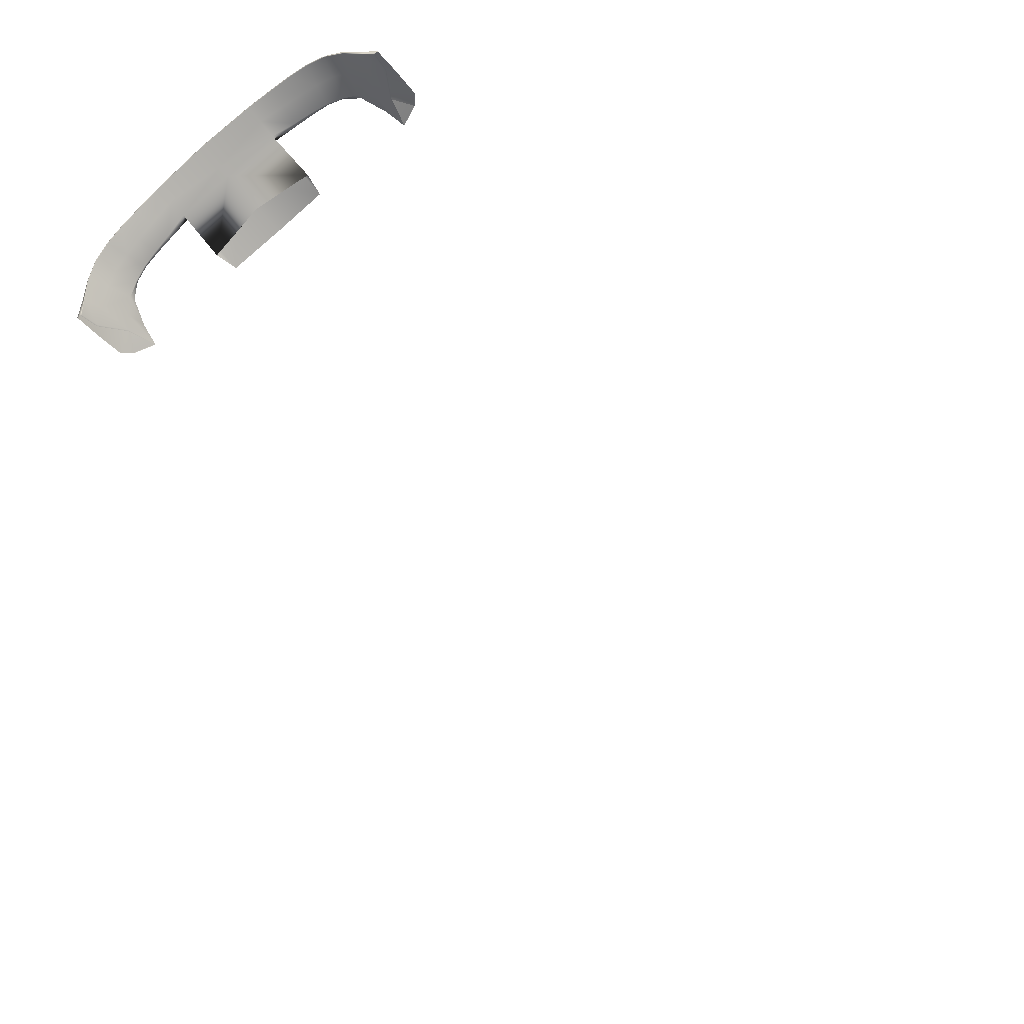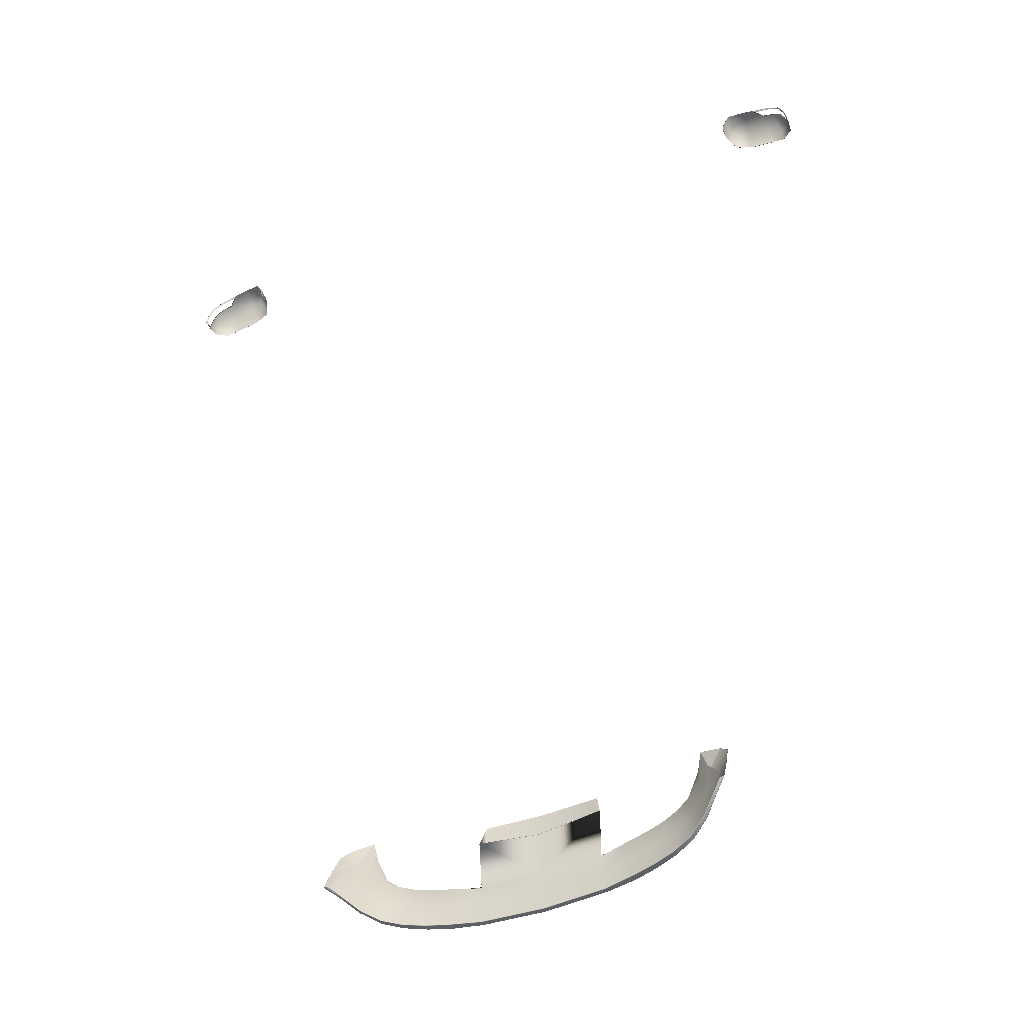
<metadata>
{"format":"obj","ext":"obj","renderer":"f3d","projection":"perspective","resolution":1024,"background":"white","views":[{"elev":-75.4,"azim":-139.2,"up":"+Y"},{"elev":-48.7,"azim":23.0,"up":"+Z"}]}
</metadata>
<code>
g model_car_91_body_detail_LOD1
v 0.4184 1.365 -1.667
v 0.4185 1.38 -1.654
v 0.4457 1.374 -1.584
v 0.4526 1.352 -1.633
v 0.3799 1.391 -1.685
v 0.3814 1.378 -1.687
v 0.3369 1.388 -1.703
v 0.3358 1.402 -1.699
v 0.2866 1.397 -1.713
v 0.2869 1.411 -1.707
v 0.2351 1.404 -1.721
v 0.2372 1.418 -1.712
v 0.1645 1.412 -1.736
v 0.1569 1.427 -1.721
v 0.1682 1.402 -1.595
v 0.1558 1.42 -1.534
v 1.311e-06 1.431 -1.717
v 0.1597 1.43 -1.738
v 1.311e-06 1.434 -1.738
v 1.311e-06 1.428 -1.532
v 0.2407 1.421 -1.73
v 0.2372 1.418 -1.712
v 0.2918 1.412 -1.723
v 0.2869 1.411 -1.707
v 0.3421 1.402 -1.713
v 0.3358 1.402 -1.699
v 0.3893 1.39 -1.697
v 0.3799 1.391 -1.685
v 0.4185 1.38 -1.654
v 0.4347 1.376 -1.665
v 0.4791 1.363 -1.601
v 0.4457 1.374 -1.584
v 0.5152 1.352 -1.547
v 0.4581 1.37 -1.525
v 0.5158 1.352 -1.546
v 0.459 1.369 -1.524
v 0.245 1.423 -1.755
v 0.1635 1.433 -1.763
v 1.311e-06 1.434 -1.738
v 1.311e-06 1.438 -1.763
v 1.311e-06 1.442 -1.807
v 0.1668 1.436 -1.804
v 0.1683 1.437 -1.832
v 0.2529 1.425 -1.827
v 0.2502 1.425 -1.798
v 1.311e-06 1.443 -1.837
v 0.3112 1.41 -1.822
v 0.3069 1.412 -1.791
v 0.245 1.423 -1.755
v 0.2986 1.413 -1.748
v 0.3516 1.401 -1.737
v 0.3629 1.397 -1.781
v 0.4017 1.387 -1.719
v 0.4153 1.378 -1.764
v 0.4211 1.37 -1.8
v 0.3683 1.392 -1.813
v 0.4495 1.37 -1.686
v 0.464 1.353 -1.734
v 0.499 1.352 -1.624
v 0.5077 1.323 -1.691
v 0.5093 1.3 -1.744
v 0.4693 1.338 -1.775
v 0.3684 1.39 -1.815
v 0.3113 1.408 -1.824
v 0.3673 1.376 -1.816
v 0.3104 1.392 -1.825
v 0.253 1.423 -1.829
v 0.2522 1.406 -1.83
v 0.167 1.421 -1.836
v 0.1682 1.435 -1.834
v 0.4192 1.355 -1.803
v 0.421 1.368 -1.802
v 1.311e-06 1.441 -1.839
v 0.3666 1.374 -1.815
v 0.3099 1.39 -1.823
v 0.3502 1.382 -1.758
v 0.2974 1.393 -1.767
v 0.3369 1.388 -1.703
v 0.2866 1.397 -1.713
v 0.2435 1.404 -1.775
v 0.2351 1.404 -1.721
v 0.1657 1.416 -1.786
v 0.1645 1.412 -1.736
v 1.311e-06 1.419 -1.768
v 1.311e-06 1.417 -1.735
v 0.3989 1.367 -1.747
v 0.4182 1.354 -1.801
v 0.1668 1.419 -1.834
v 0.2518 1.404 -1.828
v 0.4639 1.326 -1.776
v 0.4392 1.348 -1.727
v 0.4864 1.32 -1.696
v 0.5007 1.295 -1.745
v 0.5234 1.297 -1.67
v 0.5296 1.27 -1.719
v 0.3814 1.378 -1.687
v 0.4184 1.365 -1.667
v 0.4526 1.352 -1.633
v 0.4804 1.342 -1.604
v 0.4655 1.327 -1.777
v 0.5028 1.295 -1.746
v 0.4687 1.335 -1.777
v 0.5078 1.298 -1.746
v 0.5429 1.267 -1.721
v 0.5433 1.268 -1.718
v 0.543 1.266 -1.719
v 0.5432 1.268 -1.717
v 0.5431 1.298 -1.656
v 0.5395 1.337 -1.573
v 0.5431 1.297 -1.655
v 0.5397 1.337 -1.571
v 0.5325 1.267 -1.72
v 0.5298 1.268 -1.723
v 0.5324 1.268 -1.718
v 0.5266 1.296 -1.669
v 0.4831 1.342 -1.602
v 0.4347 1.376 -1.665
v 0.4791 1.363 -1.601
v 0.5395 1.337 -1.573
v 0.5152 1.352 -1.547
v 0.5397 1.337 -1.571
v 0.5158 1.352 -1.546
v 0.3893 1.39 -1.697
v 0.3421 1.402 -1.713
v 0.2918 1.412 -1.723
v 0.1668 1.4 -1.596
v 0.1682 1.402 -1.595
v 1.311e-06 1.403 -1.618
v 1.311e-06 1.401 -1.618
v 1.311e-06 1.427 -1.841
v 1.311e-06 1.425 -1.839
v 0.4581 1.37 -1.525
v 0.4804 1.342 -1.604
v 0.459 1.369 -1.524
v 0.4831 1.342 -1.602
v 0.9844 1.091 0.6502
v 1.015 1.063 0.6408
v 1.01 1.061 0.6684
v 0.9821 1.085 0.6772
v 0.9777 1.061 0.704
v 0.945 1.061 0.7125
v 0.9469 1.086 0.6846
v 1 1.057 0.6942
v 1.015 1.062 0.6396
v 0.9841 1.09 0.649
v 1.018 1.031 0.6373
v 1.019 1.031 0.6385
v 1.018 1.002 0.6369
v 1.019 1.003 0.6381
v 1.012 1.002 0.6661
v 1.013 1.003 0.6664
v 0.9981 1.002 0.6956
v 0.9988 1.003 0.6964
v 0.9681 1.002 0.7131
v 0.9684 1.003 0.7142
v 0.9165 1.002 0.7279
v 0.9167 1.003 0.7292
v 0.8761 1.003 0.7379
v 0.8762 1.003 0.7391
v 0.8837 1.031 0.7388
v 0.9448 1.031 0.7222
v 0.882 1.06 0.7285
v 0.8369 1.003 0.7437
v 0.8406 1.041 0.742
v 0.8207 1.041 0.7151
v 0.8504 1.064 0.7281
v 0.8385 1.075 0.7103
v 0.8198 1.003 0.713
v 0.8328 1.082 0.6825
v 0.8138 1.041 0.687
v 0.8785 1.093 0.6706
v 0.8805 1.086 0.6989
v 0.9477 1.092 0.6572
v 0.8131 1.003 0.6854
v 0.8334 1.081 0.6812
v 0.8146 1.041 0.6857
v 0.9475 1.091 0.656
v 0.8785 1.092 0.6695
v 0.8141 1.002 0.6841
v 0.8209 1.002 0.7125
v 0.8376 1.003 0.7425
v 0.9964 1.007 0.6954
v 0.9988 1.003 0.6964
v 0.9684 1.003 0.7142
v 0.9673 1.007 0.7122
v 1.013 1.003 0.6664
v 1.01 1.007 0.6642
v 1.019 1.003 0.6381
v 1.015 1.007 0.6395
v 1.019 1.031 0.6385
v 1.014 1.027 0.6398
v 1.01 1.027 0.664
v 1.013 1.031 0.6661
v 0.9986 1.031 0.6975
v 0.9962 1.027 0.6953
v 0.9743 1.031 0.7134
v 0.9723 1.027 0.711
v 0.9167 1.003 0.7292
v 0.9206 1.007 0.723
v 0.9444 1.027 0.719
v 0.9448 1.031 0.7222
v 0.9743 1.031 0.7134
v 0.9986 1.031 0.6975
v 1.013 1.031 0.6661
v -0.4184 1.365 -1.667
v -0.4526 1.352 -1.633
v -0.4457 1.374 -1.584
v -0.4185 1.38 -1.654
v -0.3799 1.391 -1.685
v -0.3814 1.378 -1.687
v -0.3369 1.388 -1.703
v -0.3358 1.402 -1.699
v -0.2866 1.397 -1.713
v -0.2869 1.411 -1.707
v -0.2351 1.404 -1.721
v -0.2372 1.418 -1.712
v -0.1645 1.412 -1.736
v -0.1569 1.427 -1.721
v -0.1682 1.402 -1.595
v -0.1558 1.42 -1.534
v 1.311e-06 1.431 -1.717
v -0.1597 1.43 -1.738
v 1.311e-06 1.434 -1.738
v 1.311e-06 1.428 -1.532
v -0.2407 1.421 -1.73
v -0.2372 1.418 -1.712
v -0.2918 1.412 -1.723
v -0.2869 1.411 -1.707
v -0.3421 1.402 -1.713
v -0.3358 1.402 -1.699
v -0.3893 1.39 -1.697
v -0.3799 1.391 -1.685
v -0.4185 1.38 -1.654
v -0.4347 1.376 -1.665
v -0.4791 1.363 -1.601
v -0.4457 1.374 -1.584
v -0.5152 1.352 -1.547
v -0.4581 1.37 -1.525
v -0.5158 1.352 -1.546
v -0.459 1.369 -1.524
v -0.245 1.423 -1.755
v -0.1635 1.433 -1.763
v 1.311e-06 1.434 -1.738
v 1.311e-06 1.438 -1.763
v 1.311e-06 1.442 -1.807
v -0.1668 1.436 -1.804
v -0.1683 1.437 -1.832
v -0.2529 1.425 -1.827
v -0.2502 1.425 -1.798
v 1.311e-06 1.443 -1.837
v -0.3112 1.41 -1.822
v -0.3069 1.412 -1.791
v -0.245 1.423 -1.755
v -0.2986 1.413 -1.748
v -0.3516 1.401 -1.737
v -0.3629 1.397 -1.781
v -0.4017 1.387 -1.719
v -0.4153 1.378 -1.764
v -0.4211 1.37 -1.8
v -0.3683 1.392 -1.813
v -0.4495 1.37 -1.686
v -0.464 1.353 -1.734
v -0.499 1.352 -1.624
v -0.5077 1.323 -1.691
v -0.5093 1.3 -1.744
v -0.4693 1.338 -1.775
v -0.3684 1.39 -1.815
v -0.3113 1.408 -1.824
v -0.3673 1.376 -1.816
v -0.3104 1.392 -1.825
v -0.253 1.423 -1.829
v -0.2522 1.406 -1.83
v -0.167 1.421 -1.836
v -0.1682 1.435 -1.834
v -0.4192 1.355 -1.803
v -0.421 1.368 -1.802
v 1.311e-06 1.441 -1.839
v -0.3666 1.374 -1.815
v -0.3099 1.39 -1.823
v -0.3502 1.382 -1.758
v -0.2974 1.393 -1.767
v -0.3369 1.388 -1.703
v -0.2866 1.397 -1.713
v -0.2435 1.404 -1.775
v -0.2351 1.404 -1.721
v -0.1657 1.416 -1.786
v -0.1645 1.412 -1.736
v 1.311e-06 1.419 -1.768
v 1.311e-06 1.417 -1.735
v -0.3989 1.367 -1.747
v -0.4182 1.354 -1.801
v -0.1668 1.419 -1.834
v -0.2518 1.404 -1.828
v -0.464 1.326 -1.776
v -0.4392 1.348 -1.727
v -0.4864 1.32 -1.696
v -0.5007 1.295 -1.745
v -0.5234 1.297 -1.67
v -0.5296 1.27 -1.719
v -0.3814 1.378 -1.687
v -0.4184 1.365 -1.667
v -0.4526 1.352 -1.633
v -0.4804 1.342 -1.604
v -0.4655 1.327 -1.777
v -0.5028 1.295 -1.746
v -0.4687 1.335 -1.777
v -0.5078 1.298 -1.746
v -0.5429 1.267 -1.721
v -0.5433 1.268 -1.718
v -0.543 1.266 -1.719
v -0.5432 1.268 -1.717
v -0.5431 1.298 -1.656
v -0.5395 1.337 -1.573
v -0.5431 1.297 -1.655
v -0.5397 1.337 -1.571
v -0.5325 1.267 -1.72
v -0.5298 1.268 -1.723
v -0.5324 1.268 -1.718
v -0.5266 1.296 -1.669
v -0.4831 1.342 -1.602
v -0.4347 1.376 -1.665
v -0.4791 1.363 -1.601
v -0.5395 1.337 -1.573
v -0.5152 1.352 -1.547
v -0.5397 1.337 -1.571
v -0.5158 1.352 -1.546
v -0.3893 1.39 -1.697
v -0.3421 1.402 -1.713
v -0.2918 1.412 -1.723
v -0.1668 1.4 -1.596
v 1.311e-06 1.401 -1.618
v 1.311e-06 1.403 -1.618
v -0.1682 1.402 -1.595
v 1.311e-06 1.427 -1.841
v 1.311e-06 1.425 -1.839
v -0.4804 1.342 -1.604
v -0.4581 1.37 -1.525
v -0.459 1.369 -1.524
v -0.4831 1.342 -1.602
v -0.9844 1.091 0.6502
v -0.9821 1.085 0.6772
v -1.01 1.061 0.6684
v -1.015 1.063 0.6408
v -0.9777 1.061 0.704
v -0.945 1.061 0.7125
v -0.9469 1.086 0.6846
v -1 1.057 0.6942
v -1.015 1.062 0.6396
v -0.9841 1.09 0.649
v -1.018 1.031 0.6373
v -1.019 1.031 0.6385
v -1.018 1.002 0.6369
v -1.019 1.003 0.6381
v -1.012 1.002 0.6661
v -1.013 1.003 0.6664
v -0.9981 1.002 0.6956
v -0.9988 1.003 0.6964
v -0.9681 1.002 0.7131
v -0.9684 1.003 0.7142
v -0.9165 1.002 0.7279
v -0.9167 1.003 0.7292
v -0.8761 1.003 0.7379
v -0.8762 1.003 0.7391
v -0.8837 1.031 0.7388
v -0.9448 1.031 0.7222
v -0.882 1.06 0.7285
v -0.8369 1.003 0.7437
v -0.8406 1.041 0.742
v -0.8207 1.041 0.7151
v -0.8504 1.064 0.7281
v -0.8385 1.075 0.7103
v -0.8198 1.003 0.713
v -0.8328 1.082 0.6825
v -0.8138 1.041 0.687
v -0.8785 1.093 0.6706
v -0.8805 1.086 0.6989
v -0.9477 1.092 0.6572
v -0.8131 1.003 0.6854
v -0.8334 1.081 0.6812
v -0.8146 1.041 0.6857
v -0.9475 1.091 0.656
v -0.8785 1.092 0.6695
v -0.8141 1.002 0.6841
v -0.8209 1.002 0.7125
v -0.8376 1.003 0.7425
v -0.9964 1.007 0.6954
v -0.9673 1.007 0.7122
v -0.9684 1.003 0.7142
v -0.9988 1.003 0.6964
v -1.013 1.003 0.6664
v -1.01 1.007 0.6642
v -1.019 1.003 0.6381
v -1.015 1.007 0.6395
v -1.019 1.031 0.6385
v -1.014 1.027 0.6398
v -1.01 1.027 0.664
v -1.013 1.031 0.6661
v -0.9986 1.031 0.6975
v -0.9962 1.027 0.6953
v -0.9743 1.031 0.7134
v -0.9723 1.027 0.711
v -0.9167 1.003 0.7292
v -0.9206 1.007 0.723
v -0.9444 1.027 0.719
v -0.9448 1.031 0.7222
v -0.9743 1.031 0.7134
v -0.9986 1.031 0.6975
v -1.013 1.031 0.6661
g model_car_91_body_detail_LOD1_0
f 3 2 1
f 4 3 1
f 1 2 5
f 6 1 5
f 6 5 7
f 5 8 7
f 9 7 8
f 10 9 8
f 11 9 10
f 12 11 10
f 13 11 12
f 14 13 12
f 15 13 14
f 16 15 14
f 16 14 17
f 17 14 18
f 19 17 18
f 20 16 17
f 18 14 21
f 14 22 21
f 21 22 23
f 22 24 23
f 23 24 25
f 24 26 25
f 25 26 27
f 26 28 27
f 27 28 29
f 30 27 29
f 30 29 31
f 29 32 31
f 33 31 32
f 34 33 32
f 35 33 34
f 36 35 34
f 18 21 37
f 38 18 37
f 39 18 38
f 40 39 38
f 40 38 41
f 38 42 41
f 41 42 43
f 43 42 44
f 42 45 44
f 46 41 43
f 44 45 47
f 45 48 47
f 49 45 42
f 38 49 42
f 50 48 45
f 49 50 45
f 37 21 50
f 50 51 48
f 51 52 48
f 51 53 52
f 53 54 52
f 52 54 55
f 56 52 55
f 48 52 56
f 47 48 56
f 54 53 57
f 58 54 57
f 54 58 55
f 57 59 58
f 59 60 58
f 60 61 58
f 61 62 58
f 58 62 55
f 47 56 63
f 64 47 63
f 63 65 64
f 65 66 64
f 64 66 67
f 66 68 67
f 67 68 69
f 70 67 69
f 71 65 63
f 72 71 63
f 44 47 64
f 67 44 64
f 43 44 67
f 70 43 67
f 46 43 70
f 73 46 70
f 70 69 73
f 66 65 74
f 75 66 74
f 68 66 75
f 75 74 76
f 77 75 76
f 77 76 78
f 79 77 78
f 80 77 79
f 81 80 79
f 82 80 81
f 83 82 81
f 82 83 84
f 83 85 84
f 76 74 86
f 74 87 86
f 82 88 80
f 88 89 80
f 89 75 77
f 80 89 77
f 86 87 90
f 91 86 90
f 91 90 92
f 90 93 92
f 92 93 94
f 93 95 94
f 96 86 91
f 76 86 96
f 78 76 96
f 97 96 91
f 91 92 97
f 92 98 97
f 92 94 99
f 98 92 99
f 88 69 89
f 69 68 89
f 89 68 75
f 90 100 93
f 100 101 93
f 95 93 101
f 100 102 101
f 102 103 101
f 103 102 62
f 61 103 62
f 62 102 55
f 102 72 55
f 56 55 72
f 63 56 72
f 103 61 104
f 61 105 104
f 102 100 71
f 72 102 71
f 71 100 90
f 87 71 90
f 65 71 87
f 74 65 87
f 104 105 106
f 105 107 106
f 105 61 60
f 108 105 60
f 107 105 108
f 108 60 59
f 109 108 59
f 110 107 108
f 110 108 109
f 111 110 109
f 106 112 104
f 112 113 104
f 112 114 113
f 114 95 113
f 113 95 101
f 95 114 115
f 94 95 115
f 94 115 116
f 99 94 116
f 113 101 103
f 104 113 103
f 59 57 117
f 118 59 117
f 119 59 118
f 120 119 118
f 121 119 120
f 122 121 120
f 117 57 53
f 123 117 53
f 123 53 124
f 53 51 124
f 125 124 51
f 50 125 51
f 21 125 50
f 128 127 126
f 129 128 126
f 128 85 127
f 85 83 127
f 69 130 73
f 130 69 88
f 131 130 88
f 88 82 131
f 82 84 131
f 132 3 4
f 133 132 4
f 134 132 133
f 135 134 133
f 138 137 136
f 139 138 136
f 138 139 140
f 140 139 141
f 139 142 141
f 142 139 136
f 143 138 140
f 136 137 144
f 145 136 144
f 144 137 146
f 137 147 146
f 146 147 148
f 147 149 148
f 148 149 150
f 149 151 150
f 150 151 152
f 151 153 152
f 152 153 154
f 153 155 154
f 154 155 156
f 155 157 156
f 156 157 158
f 157 159 158
f 160 159 157
f 161 160 157
f 162 160 161
f 141 162 161
f 159 160 163
f 160 164 163
f 164 160 162
f 164 165 163
f 165 164 166
f 166 164 162
f 167 165 166
f 167 166 162
f 165 168 163
f 165 167 169
f 170 165 169
f 168 165 170
f 169 167 171
f 167 172 171
f 172 167 162
f 171 172 173
f 172 142 173
f 142 172 162
f 141 142 162
f 174 168 170
f 170 169 175
f 176 170 175
f 174 170 176
f 171 173 177
f 178 171 177
f 169 171 178
f 175 169 178
f 168 174 179
f 179 174 176
f 180 168 179
f 163 168 180
f 181 163 180
f 159 163 181
f 158 159 181
f 177 173 145
f 173 136 145
f 173 142 136
f 184 183 182
f 185 184 182
f 183 186 182
f 186 187 182
f 186 188 187
f 188 189 187
f 189 188 190
f 191 189 190
f 192 191 190
f 193 192 190
f 192 193 194
f 195 192 194
f 195 194 196
f 197 195 196
f 184 185 198
f 185 199 198
f 199 200 198
f 200 201 198
f 197 196 201
f 200 197 201
f 141 161 202
f 140 141 202
f 140 202 143
f 202 203 143
f 143 203 138
f 203 204 138
f 138 204 137
f 204 147 137
f 207 206 205
f 208 207 205
f 208 205 209
f 205 210 209
f 209 210 211
f 212 209 211
f 211 213 212
f 213 214 212
f 213 215 214
f 215 216 214
f 215 217 216
f 217 218 216
f 217 219 218
f 219 220 218
f 218 220 221
f 218 221 222
f 221 223 222
f 220 224 221
f 218 222 225
f 226 218 225
f 226 225 227
f 228 226 227
f 228 227 229
f 230 228 229
f 230 229 231
f 232 230 231
f 232 231 233
f 231 234 233
f 233 234 235
f 236 233 235
f 235 237 236
f 237 238 236
f 237 239 238
f 239 240 238
f 225 222 241
f 222 242 241
f 222 243 242
f 243 244 242
f 242 244 245
f 246 242 245
f 246 245 247
f 246 247 248
f 249 246 248
f 245 250 247
f 249 248 251
f 252 249 251
f 253 242 246
f 249 253 246
f 254 253 249
f 252 254 249
f 225 241 254
f 255 254 252
f 256 255 252
f 257 255 256
f 258 257 256
f 258 256 259
f 256 260 259
f 252 251 260
f 256 252 260
f 257 258 261
f 258 262 261
f 262 258 259
f 263 261 262
f 264 263 262
f 265 264 262
f 266 265 262
f 266 262 259
f 260 251 267
f 251 268 267
f 269 267 268
f 270 269 268
f 270 268 271
f 272 270 271
f 272 271 273
f 271 274 273
f 269 275 267
f 275 276 267
f 248 271 268
f 251 248 268
f 247 274 271
f 248 247 271
f 247 250 274
f 250 277 274
f 273 274 277
f 269 270 278
f 270 279 278
f 270 272 279
f 278 279 280
f 279 281 280
f 280 281 282
f 281 283 282
f 281 284 283
f 284 285 283
f 284 286 285
f 286 287 285
f 287 286 288
f 289 287 288
f 278 280 290
f 291 278 290
f 292 286 284
f 293 292 284
f 293 284 281
f 279 293 281
f 291 290 294
f 290 295 294
f 294 295 296
f 297 294 296
f 297 296 298
f 299 297 298
f 290 300 295
f 290 280 300
f 280 282 300
f 300 301 295
f 296 295 301
f 302 296 301
f 296 302 303
f 298 296 303
f 273 292 293
f 272 273 293
f 272 293 279
f 304 294 297
f 305 304 297
f 297 299 305
f 306 304 305
f 307 306 305
f 306 307 266
f 307 265 266
f 306 266 259
f 276 306 259
f 259 260 276
f 260 267 276
f 265 307 308
f 309 265 308
f 306 276 275
f 304 306 275
f 304 275 294
f 275 291 294
f 275 269 291
f 269 278 291
f 309 308 310
f 311 309 310
f 265 309 264
f 309 312 264
f 309 311 312
f 264 312 263
f 312 313 263
f 311 314 312
f 312 314 313
f 314 315 313
f 316 310 308
f 317 316 308
f 318 316 317
f 299 318 317
f 299 317 305
f 318 299 319
f 299 298 319
f 319 298 320
f 298 303 320
f 305 317 307
f 317 308 307
f 263 322 321
f 261 263 321
f 263 323 322
f 323 324 322
f 323 325 324
f 325 326 324
f 261 321 257
f 321 327 257
f 257 327 328
f 255 257 328
f 328 329 255
f 329 254 255
f 329 225 254
f 332 331 330
f 333 332 330
f 289 332 333
f 287 289 333
f 334 273 277
f 273 334 292
f 334 335 292
f 286 292 335
f 288 286 335
f 337 336 206
f 207 337 206
f 337 338 336
f 338 339 336
f 342 341 340
f 343 342 340
f 341 342 344
f 341 344 345
f 346 341 345
f 341 346 340
f 342 347 344
f 343 340 348
f 340 349 348
f 343 348 350
f 351 343 350
f 351 350 352
f 353 351 352
f 353 352 354
f 355 353 354
f 355 354 356
f 357 355 356
f 357 356 358
f 359 357 358
f 359 358 360
f 361 359 360
f 361 360 362
f 363 361 362
f 363 364 361
f 364 365 361
f 364 366 365
f 366 345 365
f 364 363 367
f 368 364 367
f 364 368 366
f 369 368 367
f 368 369 370
f 368 370 366
f 369 371 370
f 370 371 366
f 372 369 367
f 371 369 373
f 369 374 373
f 369 372 374
f 371 373 375
f 376 371 375
f 371 376 366
f 376 375 377
f 346 376 377
f 346 345 366
f 376 346 366
f 372 378 374
f 373 374 379
f 374 380 379
f 374 378 380
f 377 375 381
f 375 382 381
f 373 379 382
f 375 373 382
f 378 372 383
f 378 383 380
f 372 384 383
f 372 367 384
f 367 385 384
f 367 363 385
f 363 362 385
f 377 381 349
f 340 377 349
f 346 377 340
f 388 387 386
f 389 388 386
f 390 389 386
f 391 390 386
f 392 390 391
f 393 392 391
f 392 393 394
f 393 395 394
f 395 396 394
f 396 397 394
f 397 396 398
f 396 399 398
f 398 399 400
f 399 401 400
f 387 388 402
f 403 387 402
f 404 403 402
f 405 404 402
f 401 404 405
f 400 401 405
f 345 344 406
f 365 345 406
f 406 344 347
f 407 406 347
f 407 347 342
f 408 407 342
f 408 342 343
f 351 408 343

</code>
